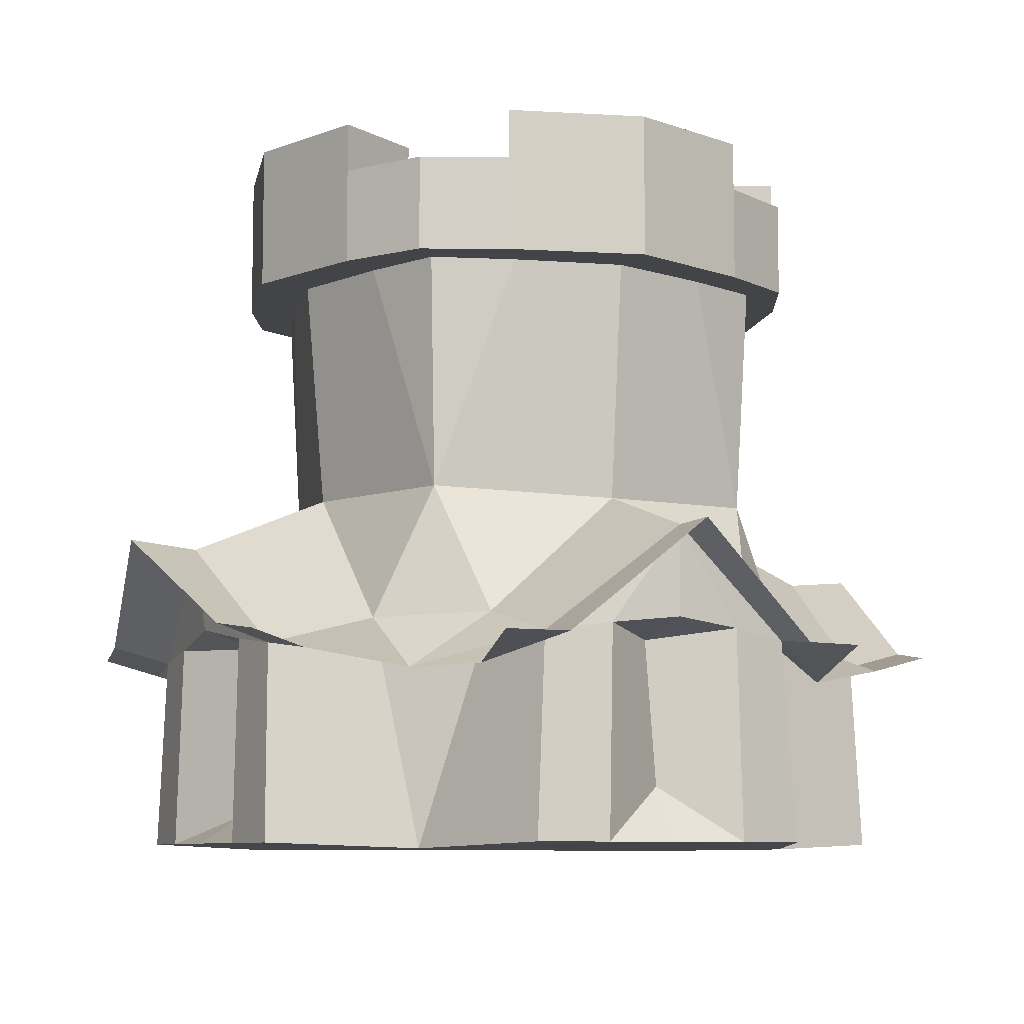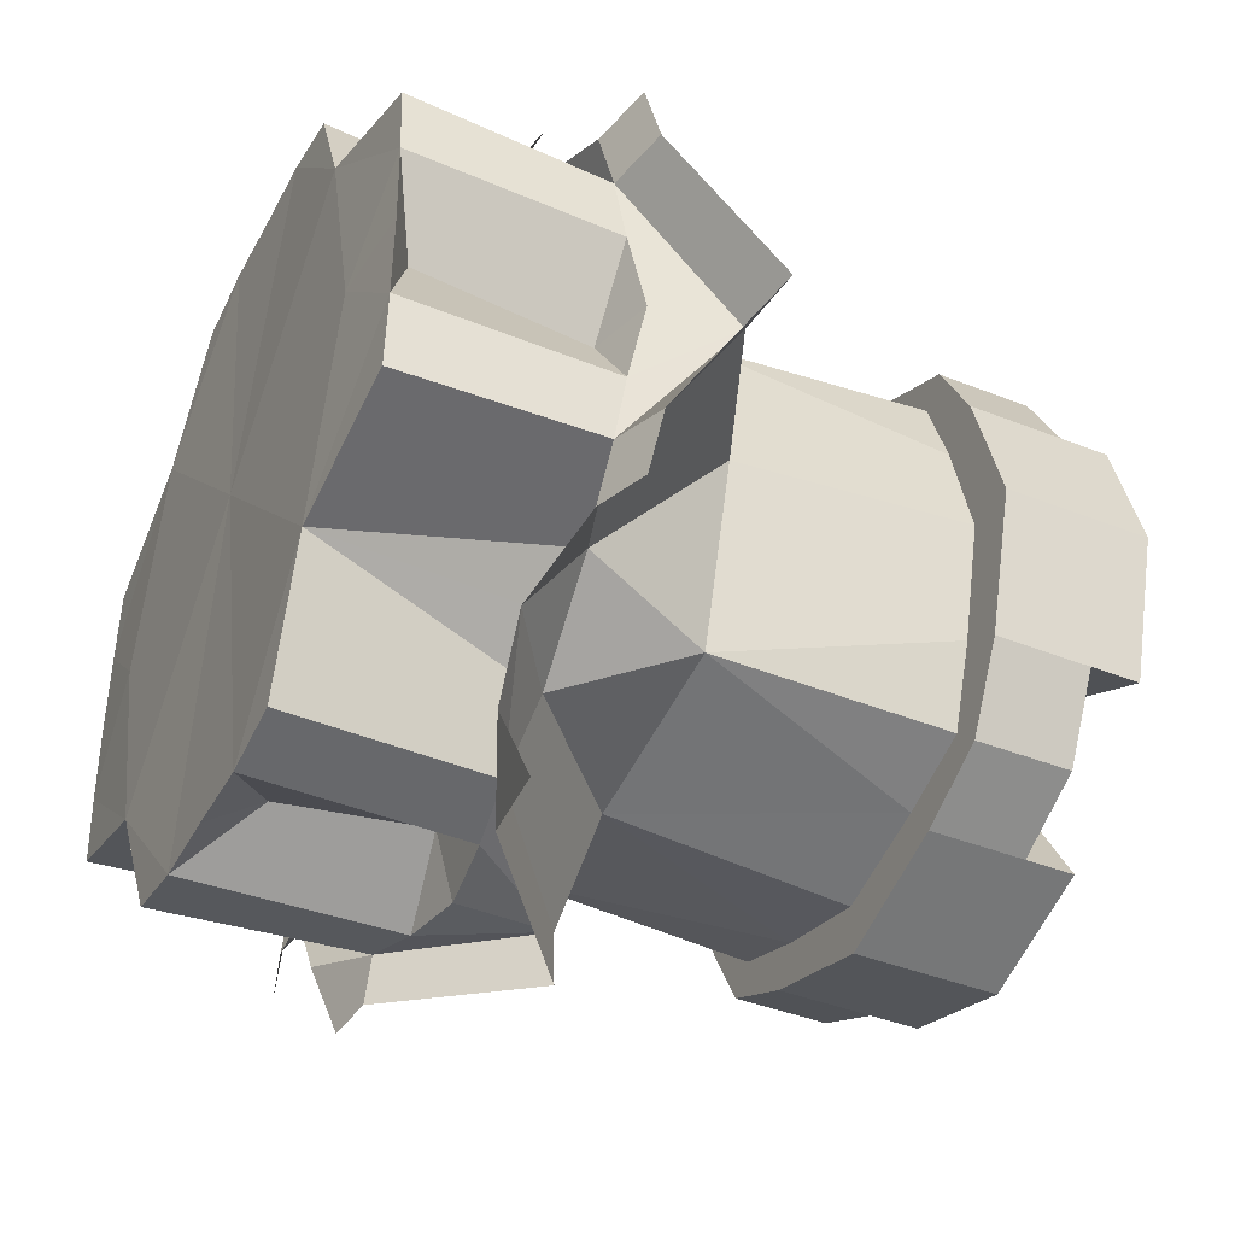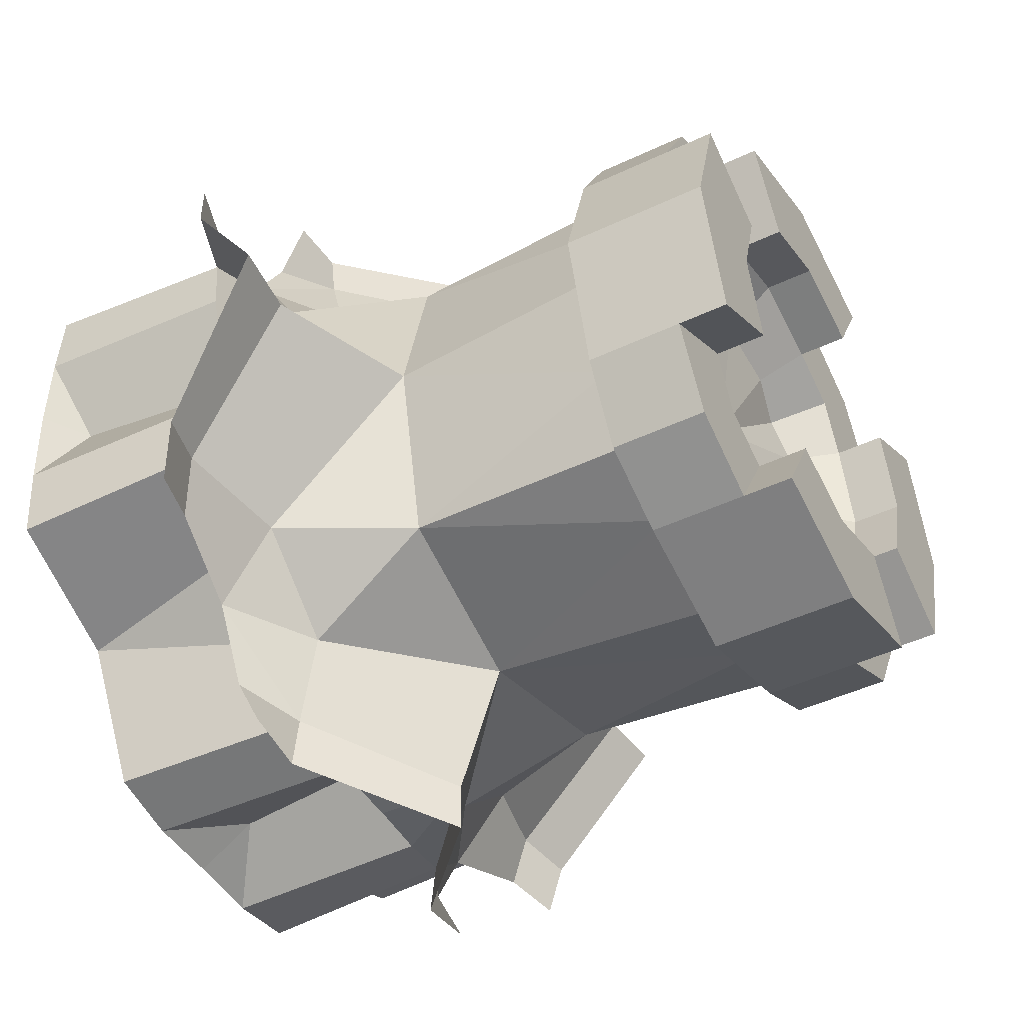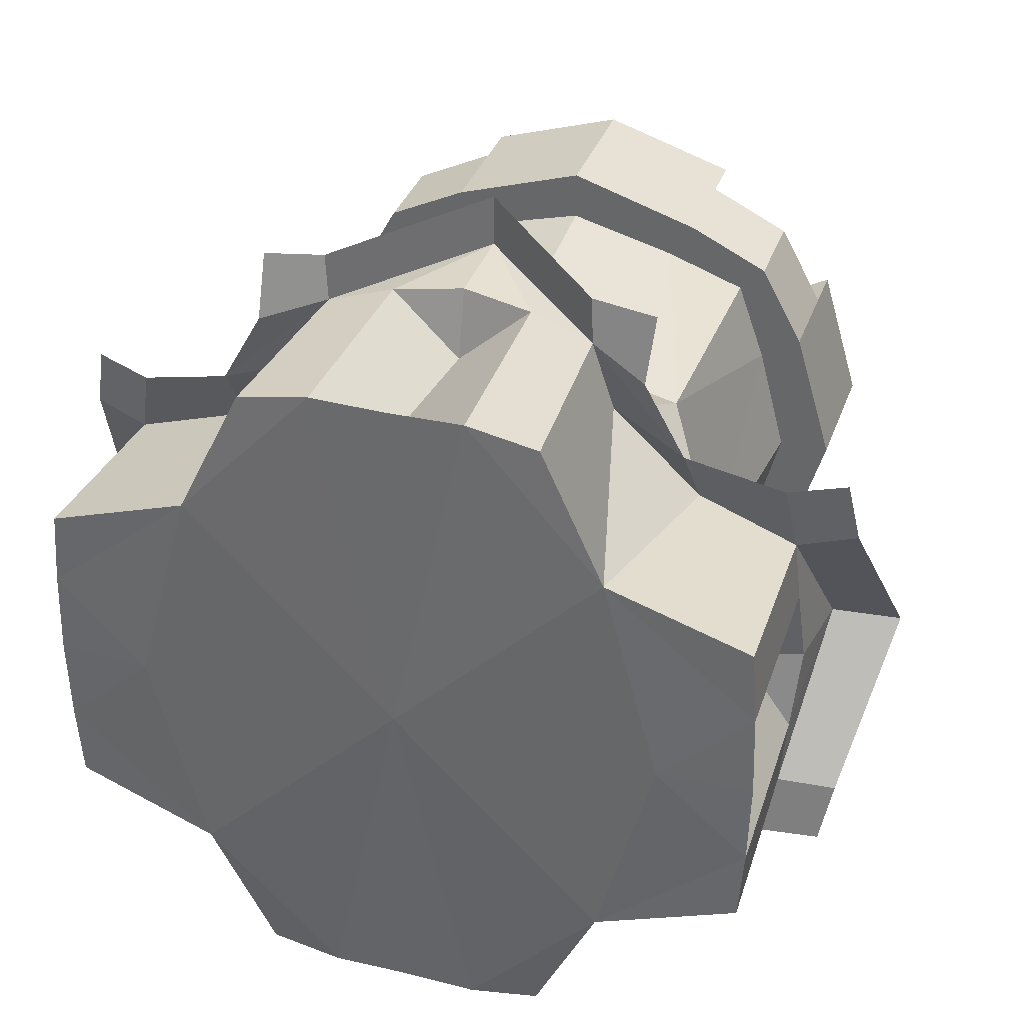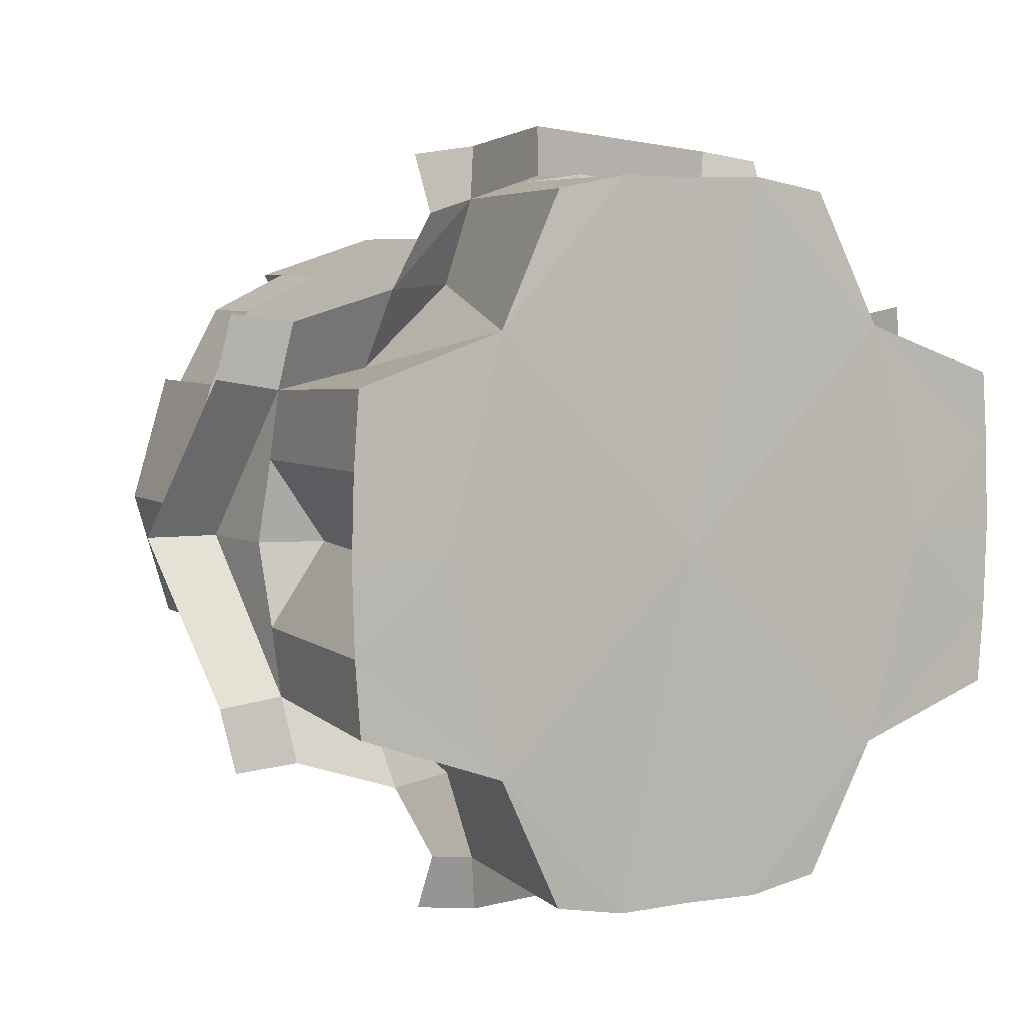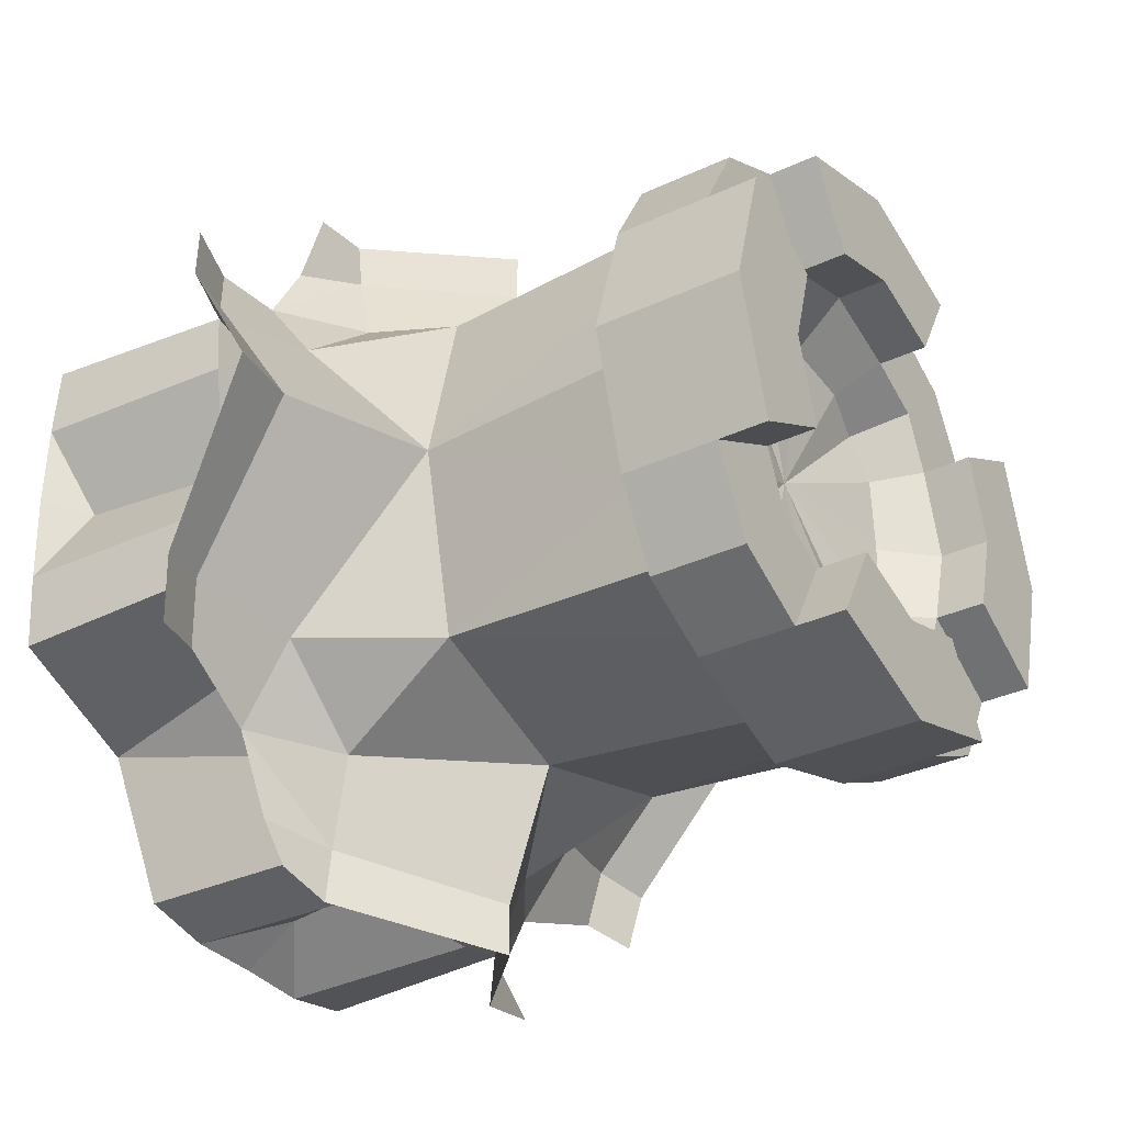
<metadata>
{"format":"obj","ext":"obj","renderer":"f3d","projection":"perspective","resolution":1024,"background":"white","views":[{"elev":-8.1,"azim":-27.0,"up":"+Y"},{"elev":-40.7,"azim":64.1,"up":"+Z"},{"elev":-45.5,"azim":118.7,"up":"+Z"},{"elev":34.9,"azim":18.1,"up":"+Z"},{"elev":5.7,"azim":-28.1,"up":"+Z"},{"elev":-33.5,"azim":122.6,"up":"+Z"}]}
</metadata>
<code>
o Cube_Cube.001
v -0.5658 0 0.5658
v -0.5139 1.622 0.5171
v -0.4884 0.9882 0.4884
v -0.3466 1.717 0.3497
v -0.3946 0.01629 0.9194
v -0.3643 0.5612 0.9037
v -0.4061 0.6295 0.6738
v -0.6533 0.6191 0.4537
v -0.949 0.01498 0.4309
v -0.9363 0.5444 0.4039
v -0.9637 0.01498 0.2294
v -0.9508 0.5687 0.2218
v -0.5297 0.4725 0.8636
v -0.9034 0.5193 0.5804
v -0.6405 0.4715 0.6641
v -0.3644 0.547 1.045
v -0.537 0.5481 1.02
v -0.2031 0.01629 0.9553
v -0.19 0.5848 0.9523
v -0.2944 1.622 0.5953
v -0.5921 1.622 0.2975
v -0.3921 1.747 0.2142
v -0.211 1.747 0.3952
v -0.4557 2.015 0.2332
v -0.23 2.015 0.4588
v -0.3853 1.881 0.3884
v -0.23 1.881 0.4588
v -0.4557 1.881 0.2332
v -0.363 1.622 0.6923
v -0.5826 1.622 0.5858
v -0.7035 1.622 0.3662
v -0.7035 2.015 0.3662
v -0.5826 1.881 0.5858
v -0.363 2.015 0.6923
v -0.363 1.881 0.6923
v -0.7035 1.881 0.3662
v -1.092 0.5873 0.4317
v -1.059 0.5621 0.6022
v -0.5323 0.6243 0.5615
v 0.5658 0 0.5658
v 0.5139 1.622 0.5171
v 0.4884 0.9882 0.4884
v 0 0.1632 0.8445
v 0 1.622 0.6736
v 0 0.9687 0.6144
v 0.3466 1.717 0.3497
v 0 1.747 0.4072
v 0 2.015 0.5292
v 0.3946 0.01629 0.9194
v 0 0.01629 0.9513
v 0.3643 0.5612 0.9037
v 0 0.8507 0.9811
v 0.4061 0.6295 0.6738
v 0.6533 0.6191 0.4537
v 0.949 0.01498 0.4309
v 0.9363 0.5444 0.4039
v 0.9637 0.01498 0.2294
v 0.9508 0.5687 0.2218
v 0.5297 0.4725 0.8636
v 0.9034 0.5193 0.5804
v 0.6405 0.4715 0.6641
v 0.3644 0.547 1.045
v 0 0.8533 1.121
v 0.537 0.5481 1.02
v 0.2031 0.01629 0.9553
v 0.19 0.5848 0.9523
v 0 0.6054 0.9773
v 0 0.5575 0.7908
v 0.2944 1.622 0.5953
v 0.5921 1.622 0.2975
v 0.3921 1.747 0.2142
v 0.211 1.747 0.3952
v 0.4557 2.015 0.2332
v 0.23 2.015 0.4588
v 0.3853 1.881 0.3884
v 0 1.881 0.5292
v 0.23 1.881 0.4588
v 0.4557 1.881 0.2332
v 0.363 1.622 0.6923
v 0.5826 1.622 0.5858
v 0.7035 1.622 0.3662
v 0 1.881 0.8077
v 0 2.015 0.8077
v 0.7035 2.015 0.3662
v 0 1.622 0.8077
v 0.5826 1.881 0.5858
v 0.363 2.015 0.6923
v 0.363 1.881 0.6923
v 0.7035 1.881 0.3662
v 1.092 0.5873 0.4317
v 1.059 0.5621 0.6022
v 0.5323 0.6243 0.5615
v -0.5658 0 -0.5658
v -0.5139 1.622 -0.5171
v -0.7181 0 0
v -0.4884 0.9882 -0.4884
v -0.6704 1.622 0
v -0.6144 0.997 0
v -0.3466 1.717 -0.3497
v -0.404 1.747 0
v -0.526 2.015 0
v -0.3946 0.01629 -0.9194
v -0.3643 0.5612 -0.9037
v -0.4061 0.6295 -0.6738
v -0.6533 0.6191 -0.4537
v -0.949 0.01498 -0.4309
v -0.9705 0.01498 0
v -1.001 0.835 0
v -0.9363 0.5444 -0.4039
v -0.9689 0.6094 0
v -0.9637 0.01498 -0.2294
v -0.9508 0.5687 -0.2218
v -0.5297 0.4725 -0.8636
v -0.9034 0.5193 -0.5804
v -0.6405 0.4715 -0.6641
v -0.3644 0.547 -1.045
v -0.537 0.5481 -1.02
v -0.2031 0.01629 -0.9553
v -0.19 0.5848 -0.9523
v -0.2944 1.622 -0.5953
v -0.5921 1.622 -0.2975
v -0.3921 1.747 -0.2142
v -0.211 1.747 -0.3952
v -0.4557 2.015 -0.2332
v -0.23 2.015 -0.4588
v -0.526 1.881 0
v -0.3853 1.881 -0.3884
v -0.23 1.881 -0.4588
v -0.4557 1.881 -0.2332
v -0.363 1.622 -0.6923
v -0.5826 1.622 -0.5858
v -0.7035 1.622 -0.3662
v -0.812 1.622 0
v -0.812 1.881 0
v -0.7035 2.015 -0.3662
v -0.812 2.015 0
v -0.5826 1.881 -0.5858
v -0.363 2.015 -0.6923
v -0.363 1.881 -0.6923
v -0.7035 1.881 -0.3662
v -0.8024 0.5604 0
v -0.8474 0.09376 0
v -1.189 0.8525 0
v -1.092 0.5873 -0.4317
v -1.059 0.5621 -0.6022
v -0.5323 0.6243 -0.5615
v 0.5658 0 -0.5658
v 0.5139 1.622 -0.5171
v 0.7181 0 0
v 0.4884 0.9882 -0.4884
v 0.6704 1.622 0
v 0 0.1632 -0.8445
v 0 1.622 -0.6736
v 0 1.689 0
v 0 0 0
v 0 0.9687 -0.6144
v 0.6144 0.997 0
v 0.3466 1.717 -0.3497
v 0.404 1.747 0
v 0 1.747 -0.4072
v 0 2.015 -0.5292
v 0.526 2.015 0
v 0.3946 0.01629 -0.9194
v 0 0.01629 -0.9513
v 0.3643 0.5612 -0.9037
v 0 0.8507 -0.9811
v 0.4061 0.6295 -0.6738
v 0.6533 0.6191 -0.4537
v 0.949 0.01498 -0.4309
v 0.9705 0.01498 0
v 1.001 0.835 0
v 0.9363 0.5444 -0.4039
v 0.9689 0.6094 0
v 0.9637 0.01498 -0.2294
v 0.9508 0.5687 -0.2218
v 0.5297 0.4725 -0.8636
v 0.9034 0.5193 -0.5804
v 0.6405 0.4715 -0.6641
v 0.3644 0.547 -1.045
v 0 0.8533 -1.121
v 0.537 0.5481 -1.02
v 0.2031 0.01629 -0.9553
v 0.19 0.5848 -0.9523
v 0 0.6054 -0.9773
v 0 0.5575 -0.7908
v 0.2944 1.622 -0.5953
v 0.5921 1.622 -0.2975
v 0.3921 1.747 -0.2142
v 0.211 1.747 -0.3952
v 0.4557 2.015 -0.2332
v 0.23 2.015 -0.4588
v 0.526 1.881 0
v 0.3853 1.881 -0.3884
v 0 1.881 -0.5292
v 0.23 1.881 -0.4588
v 0.4557 1.881 -0.2332
v 0.363 1.622 -0.6923
v 0.5826 1.622 -0.5858
v 0.7035 1.622 -0.3662
v 0.812 1.622 0
v 0.812 1.881 0
v 0 1.881 -0.8077
v 0 2.015 -0.8077
v 0.7035 2.015 -0.3662
v 0.812 2.015 0
v 0 1.622 -0.8077
v 0.5826 1.881 -0.5858
v 0.363 2.015 -0.6923
v 0.363 1.881 -0.6923
v 0.7035 1.881 -0.3662
v 0.8024 0.5604 0
v 0.8474 0.09376 0
v 1.189 0.8525 0
v 1.092 0.5873 -0.4317
v 1.059 0.5621 -0.6022
v 0.5323 0.6243 -0.5615
f 28 126 101 24
f 95 155 1
f 15 39 8
f 6 52 45 7
f 47 154 23
f 45 3 7
f 5 6 7 1
f 7 3 39
f 1 11 95
f 9 11 1
f 95 11 107
f 11 9 10 12
f 9 1 8 10
f 108 12 10
f 110 12 108
f 3 8 39
f 14 15 8 10
f 13 17 16 6
f 6 16 63 52
f 19 52 6
f 67 52 19
f 67 19 68
f 50 43 18
f 1 18 5
f 155 50 18
f 6 5 18 19
f 18 43 68 19
f 110 141 12
f 76 27 25 48
f 47 23 27 76
f 23 4 26 27
f 2 20 29 30
f 25 34 83 48
f 23 154 4
f 154 100 22
f 101 136 32 24
f 21 2 30 31
f 22 4 154
f 4 22 28 26
f 22 100 126 28
f 35 82 83 34
f 30 29 35 33
f 29 85 82 35
f 134 36 32 136
f 133 31 36 134
f 31 30 33 36
f 97 21 31 133
f 20 44 85 29
f 35 34 25 27
f 36 28 24 32
f 36 33 26 28
f 35 27 26 33
f 6 15 13
f 15 6 7
f 11 142 107
f 141 142 11 12
f 10 37 38 14
f 108 143 37 10
f 8 98 108 10
f 8 3 98
f 39 15 7
f 1 39 8
f 7 39 1
f 18 1 155
f 78 73 162 192
f 149 40 155
f 61 54 92
f 51 53 45 52
f 150 156 186
f 47 72 154
f 45 53 42
f 49 40 53 51
f 53 92 42
f 40 149 57
f 55 40 57
f 149 170 57
f 57 58 56 55
f 55 56 54 40
f 171 56 58
f 173 171 58
f 42 92 54
f 60 56 54 61
f 59 51 62 64
f 51 52 63 62
f 66 51 52
f 67 66 52
f 67 68 66
f 50 65 43
f 40 49 65
f 155 65 50
f 51 66 65 49
f 65 66 68 43
f 173 58 211
f 76 48 74 77
f 47 76 77 72
f 72 77 75 46
f 41 80 79 69
f 74 48 83 87
f 72 46 154
f 154 71 159
f 162 73 84 205
f 70 81 80 41
f 71 154 46
f 46 75 78 71
f 71 78 192 159
f 88 87 83 82
f 80 86 88 79
f 79 88 82 85
f 201 205 84 89
f 200 201 89 81
f 81 89 86 80
f 151 200 81 70
f 69 79 85 44
f 88 77 74 87
f 89 84 73 78
f 89 78 75 86
f 88 86 75 77
f 51 59 61
f 61 53 51
f 57 170 212
f 211 58 57 212
f 56 60 91 90
f 171 56 90 213
f 54 56 171 157
f 54 157 42
f 92 53 61
f 40 54 92
f 53 40 92
f 65 155 40
f 129 124 101 126
f 95 93 155
f 115 105 146
f 103 104 156 166
f 94 120 96
f 160 123 154
f 156 104 96
f 102 93 104 103
f 104 146 96
f 93 95 111
f 106 93 111
f 95 107 111
f 111 112 109 106
f 106 109 105 93
f 108 109 112
f 110 108 112
f 96 146 105
f 114 109 105 115
f 113 103 116 117
f 103 166 180 116
f 119 103 166
f 184 119 166
f 184 185 119
f 164 118 152
f 93 102 118
f 155 118 164
f 103 119 118 102
f 118 119 185 152
f 110 112 141
f 194 161 125 128
f 160 194 128 123
f 123 128 127 99
f 94 131 130 120
f 125 161 203 138
f 123 99 154
f 154 122 100
f 101 124 135 136
f 121 132 131 94
f 122 154 99
f 99 127 129 122
f 122 129 126 100
f 139 138 203 202
f 131 137 139 130
f 130 139 202 206
f 134 136 135 140
f 133 134 140 132
f 132 140 137 131
f 97 133 132 121
f 120 130 206 153
f 139 128 125 138
f 140 135 124 129
f 140 129 127 137
f 139 137 127 128
f 103 113 115
f 115 104 103
f 111 107 142
f 141 112 111 142
f 109 114 145 144
f 108 109 144 143
f 105 109 108 98
f 105 98 96
f 146 104 115
f 93 105 146
f 104 93 146
f 118 155 93
f 196 192 162 190
f 149 155 147
f 178 216 168
f 165 166 156 167
f 148 150 186
f 156 153 186
f 160 154 189
f 156 150 167
f 163 165 167 147
f 167 150 216
f 147 174 149
f 169 174 147
f 149 174 170
f 174 169 172 175
f 169 147 168 172
f 171 175 172
f 173 175 171
f 150 168 216
f 177 178 168 172
f 176 181 179 165
f 165 179 180 166
f 183 166 165
f 184 166 183
f 184 183 185
f 164 152 182
f 147 182 163
f 155 164 182
f 165 163 182 183
f 182 152 185 183
f 173 211 175
f 194 195 191 161
f 160 189 195 194
f 189 158 193 195
f 148 186 197 198
f 191 208 203 161
f 189 154 158
f 154 159 188
f 162 205 204 190
f 187 148 198 199
f 188 158 154
f 158 188 196 193
f 188 159 192 196
f 209 202 203 208
f 198 197 209 207
f 197 206 202 209
f 201 210 204 205
f 200 199 210 201
f 199 198 207 210
f 151 187 199 200
f 186 153 206 197
f 209 208 191 195
f 210 196 190 204
f 210 207 193 196
f 209 195 193 207
f 165 178 176
f 178 165 167
f 174 212 170
f 211 212 174 175
f 172 214 215 177
f 171 213 214 172
f 168 157 171 172
f 168 150 157
f 216 178 167
f 147 216 168
f 167 216 147
f 182 147 155
f 156 120 153
f 96 120 156
f 94 96 121
f 97 121 98
f 98 121 96
f 97 98 21
f 2 21 3
f 98 3 21
f 2 3 20
f 45 44 20
f 3 45 20
f 45 69 44
f 45 42 69
f 69 42 41
f 41 42 70
f 151 70 157
f 157 70 42
f 151 157 187
f 148 187 150
f 157 150 187

</code>
